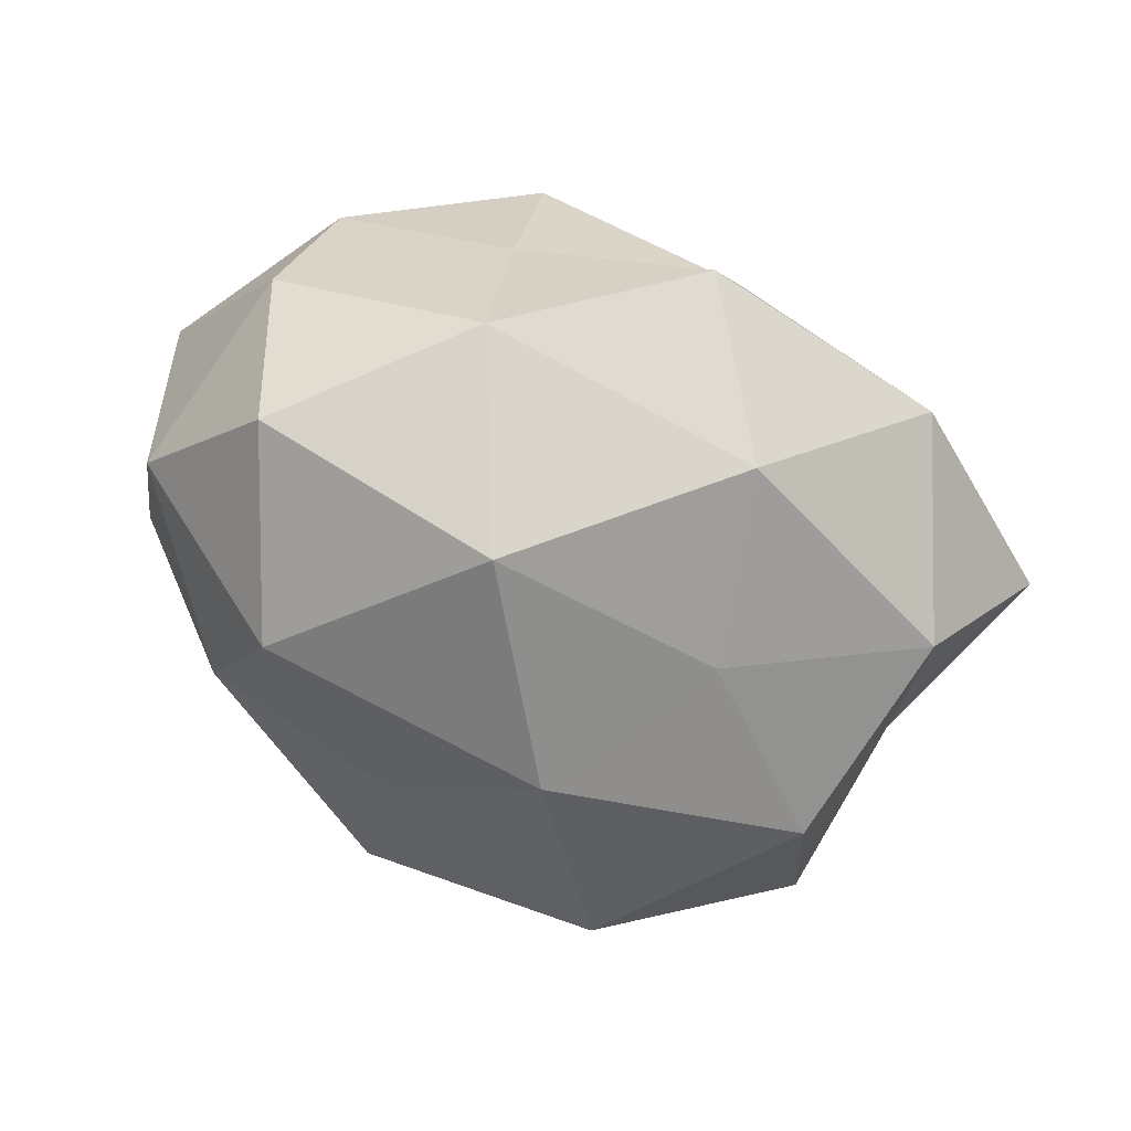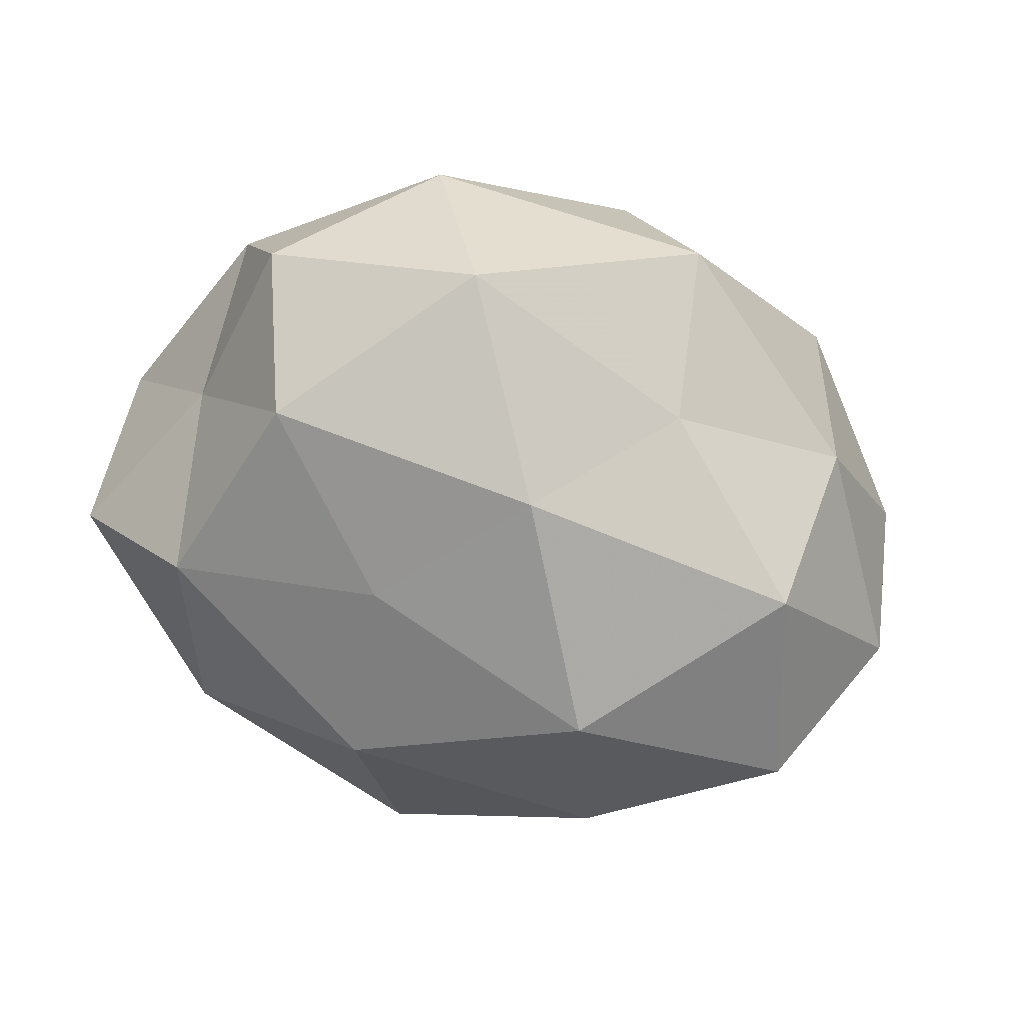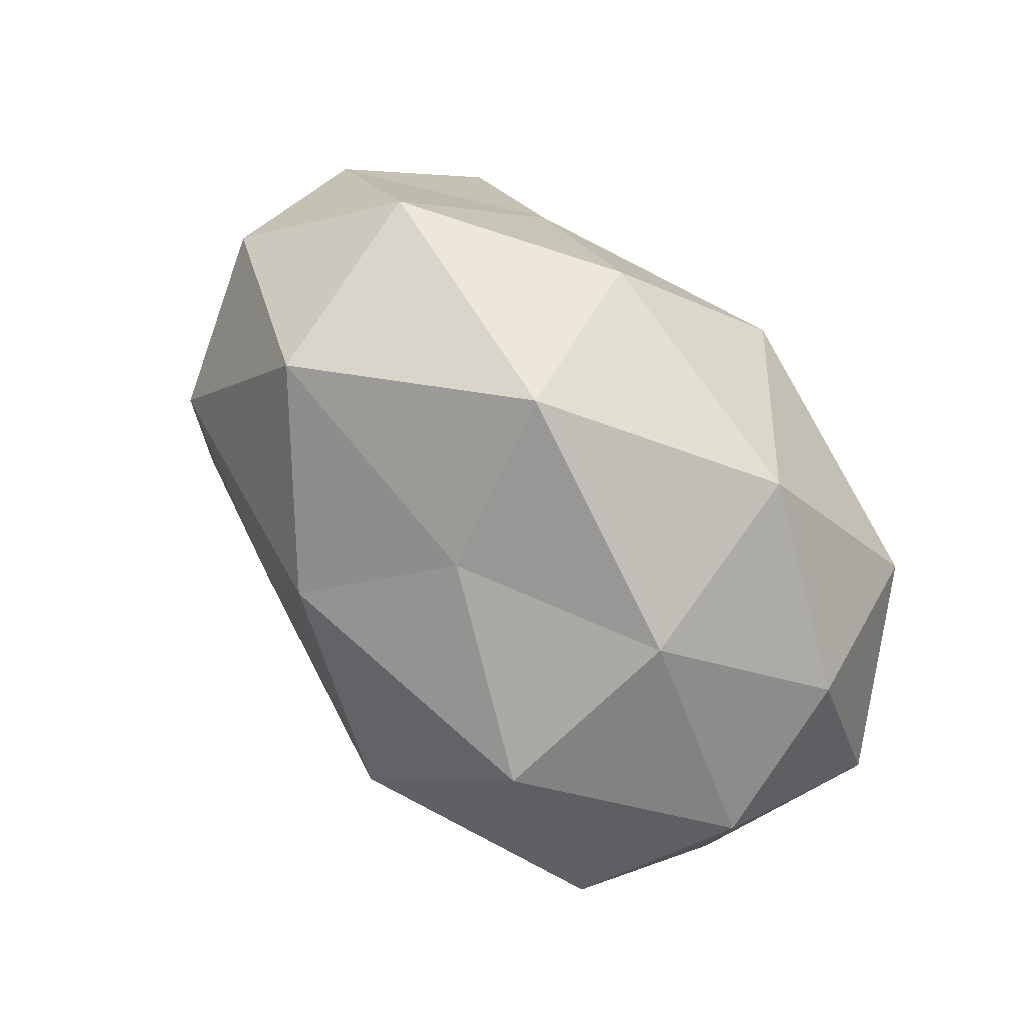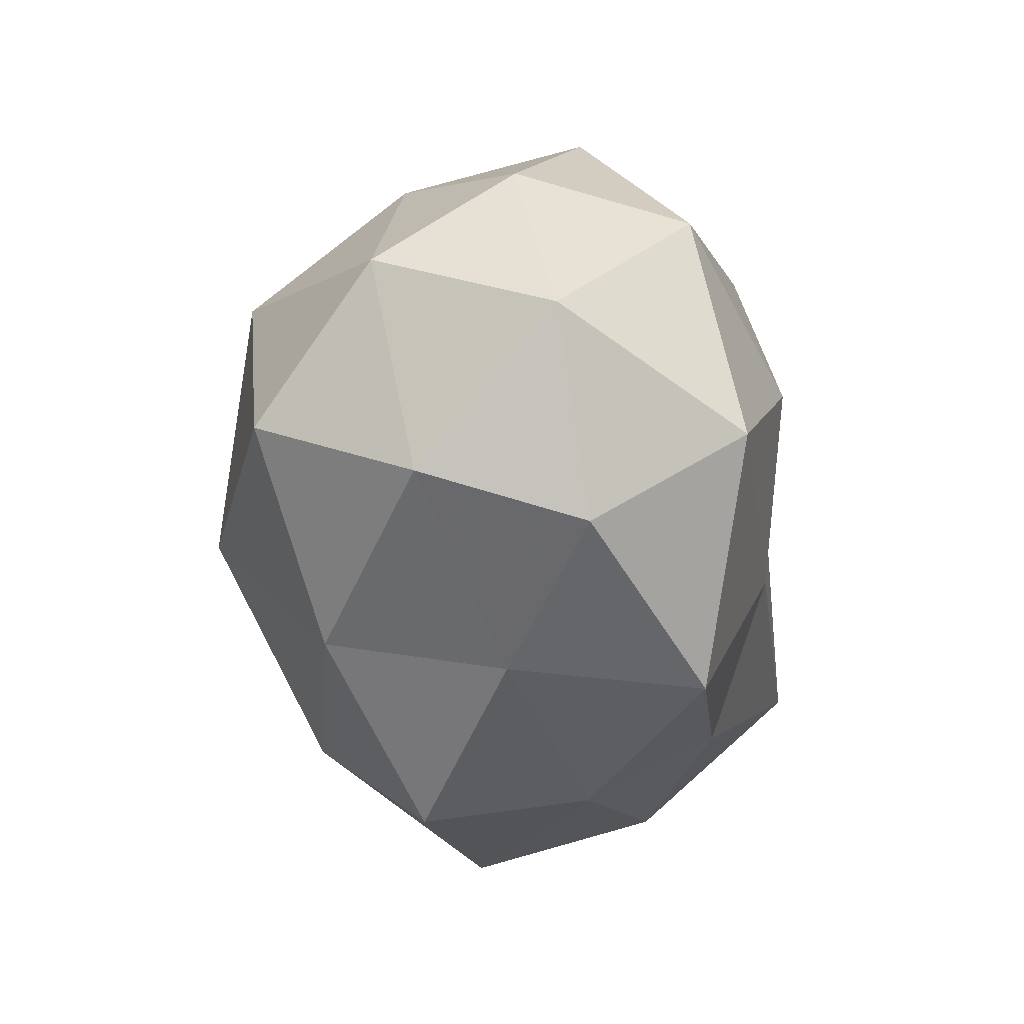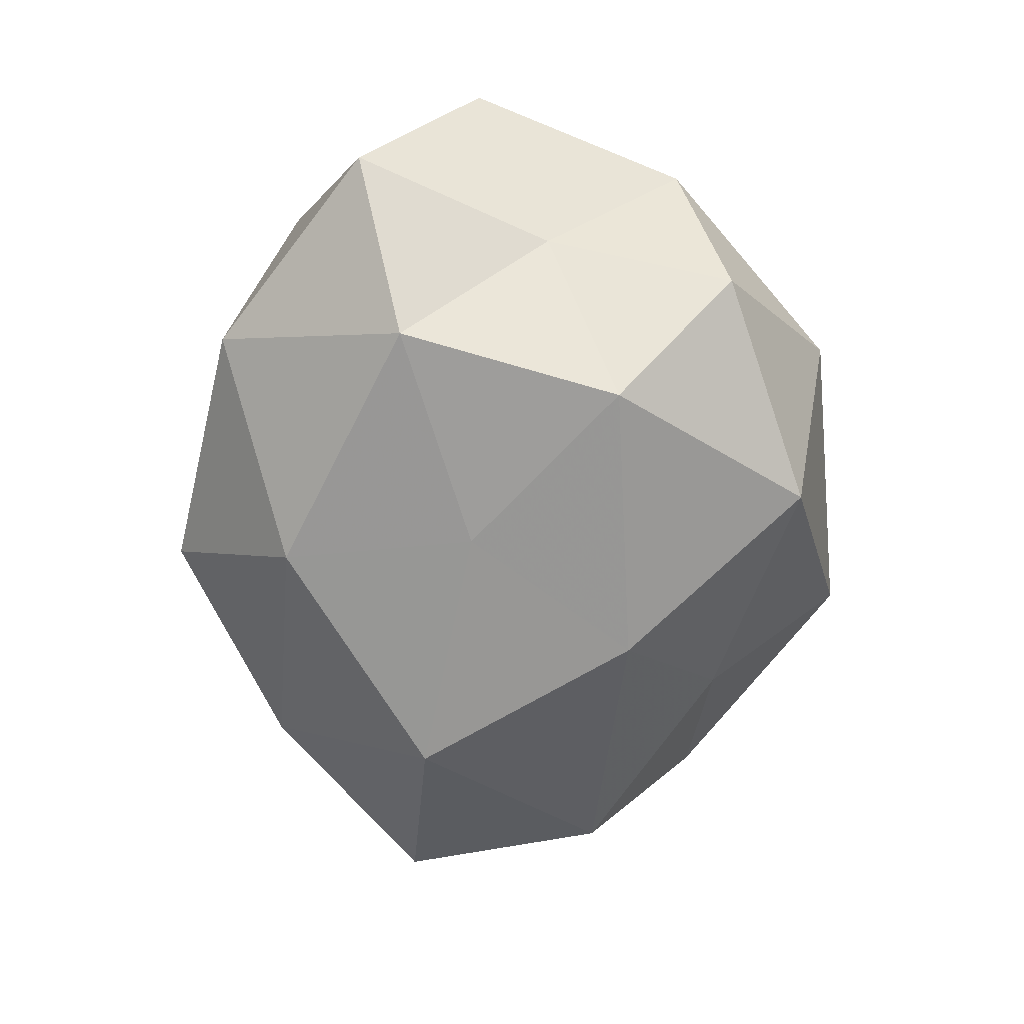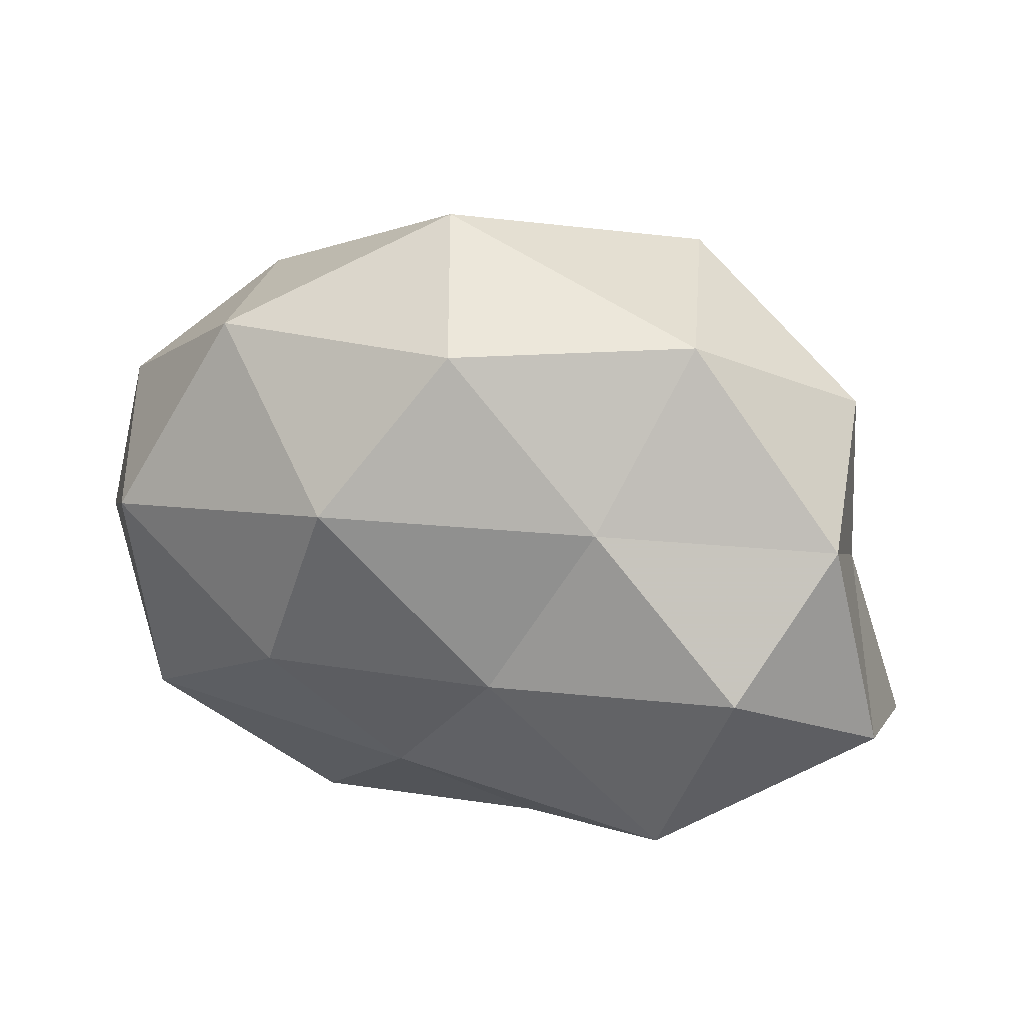
<metadata>
{"format":"obj","ext":"obj","renderer":"f3d","projection":"perspective","resolution":1024,"background":"white","views":[{"elev":-68.5,"azim":-21.2,"up":"+Z"},{"elev":-67.5,"azim":160.7,"up":"+Z"},{"elev":59.6,"azim":-132.1,"up":"+Y"},{"elev":-32.8,"azim":-83.9,"up":"+Y"},{"elev":-54.1,"azim":89.7,"up":"+Z"},{"elev":47.2,"azim":20.6,"up":"+Y"}]}
</metadata>
<code>
v 0.04986 -0.01678 -0.002693
v -0.04644 0.002038 -0.01117
v -0.008394 0.04015 -0.006396
v -0.01083 -0.009538 -0.03415
v -0.02902 0.0311 0.00965
v 0.03835 0.02465 -0.009474
v 0.03243 0.01176 -0.02384
v 0.01139 -0.02505 -0.02523
v 0.01635 0.03303 -0.02009
v 0.04961 -0.003671 0.01312
v -0.01748 -0.03113 -7.472e-05
v 0.001813 -0.03932 -0.01142
v 0.02974 -0.03269 -0.008382
v 0.009373 0.006415 0.02896
v -0.01087 0.02466 -0.01984
v -0.01525 -0.0335 0.02077
v -0.03377 -0.014 0.02664
v -0.0448 0.01386 0.003692
v -0.03689 -0.01159 -0.02459
v -0.03219 0.02315 -0.0102
v 0.01769 0.02371 0.01894
v -0.0383 0.01073 0.02191
v -0.001189 0.03771 0.01268
v 0.03767 -0.01184 -0.01992
v -0.02869 0.01032 -0.02781
v 0.02954 -0.01188 0.02933
v 0.007564 -0.03482 0.006522
v -0.002054 -0.01298 0.02808
v 0.03579 0.009605 0.02472
v 0.04115 0.004221 -0.005749
v 0.003061 0.01351 -0.03128
v -0.04854 -0.006675 0.008304
v 0.04167 0.0194 0.008395
v 0.02248 0.03712 0.001552
v 0.01551 -0.004163 -0.02761
v -0.01888 -0.02774 -0.01955
v 0.01136 -0.02585 0.0209
v -0.04051 -0.02062 -0.006994
v 0.03396 -0.02548 0.01189
v -0.03603 -0.02499 0.01032
v -0.01612 0.002958 0.03118
v -0.01081 0.02366 0.02662
f 9 6 7
f 13 12 8
f 15 3 9
f 20 5 3
f 15 20 3
f 20 2 18
f 20 18 5
f 5 18 22
f 3 5 23
f 1 13 24
f 13 8 24
f 25 19 2
f 25 4 19
f 25 2 20
f 15 25 20
f 27 11 12
f 27 12 13
f 16 11 27
f 28 17 16
f 26 14 28
f 14 29 21
f 26 10 29
f 26 29 14
f 7 6 30
f 10 1 30
f 24 30 1
f 7 30 24
f 9 7 31
f 15 9 31
f 31 4 25
f 15 31 25
f 18 2 32
f 17 22 32
f 32 22 18
f 29 10 33
f 33 21 29
f 33 30 6
f 10 30 33
f 3 34 9
f 9 34 6
f 3 23 34
f 34 23 21
f 6 34 33
f 34 21 33
f 4 35 8
f 35 7 24
f 24 8 35
f 31 35 4
f 31 7 35
f 4 8 36
f 36 8 12
f 12 11 36
f 19 4 36
f 37 16 27
f 37 28 16
f 37 26 28
f 2 19 38
f 2 38 32
f 11 38 36
f 36 38 19
f 39 1 10
f 39 13 1
f 39 10 26
f 27 13 39
f 37 39 26
f 37 27 39
f 16 40 11
f 16 17 40
f 40 17 32
f 11 40 38
f 32 38 40
f 17 41 22
f 28 14 41
f 28 41 17
f 14 21 42
f 5 22 42
f 23 5 42
f 42 21 23
f 41 14 42
f 42 22 41

</code>
